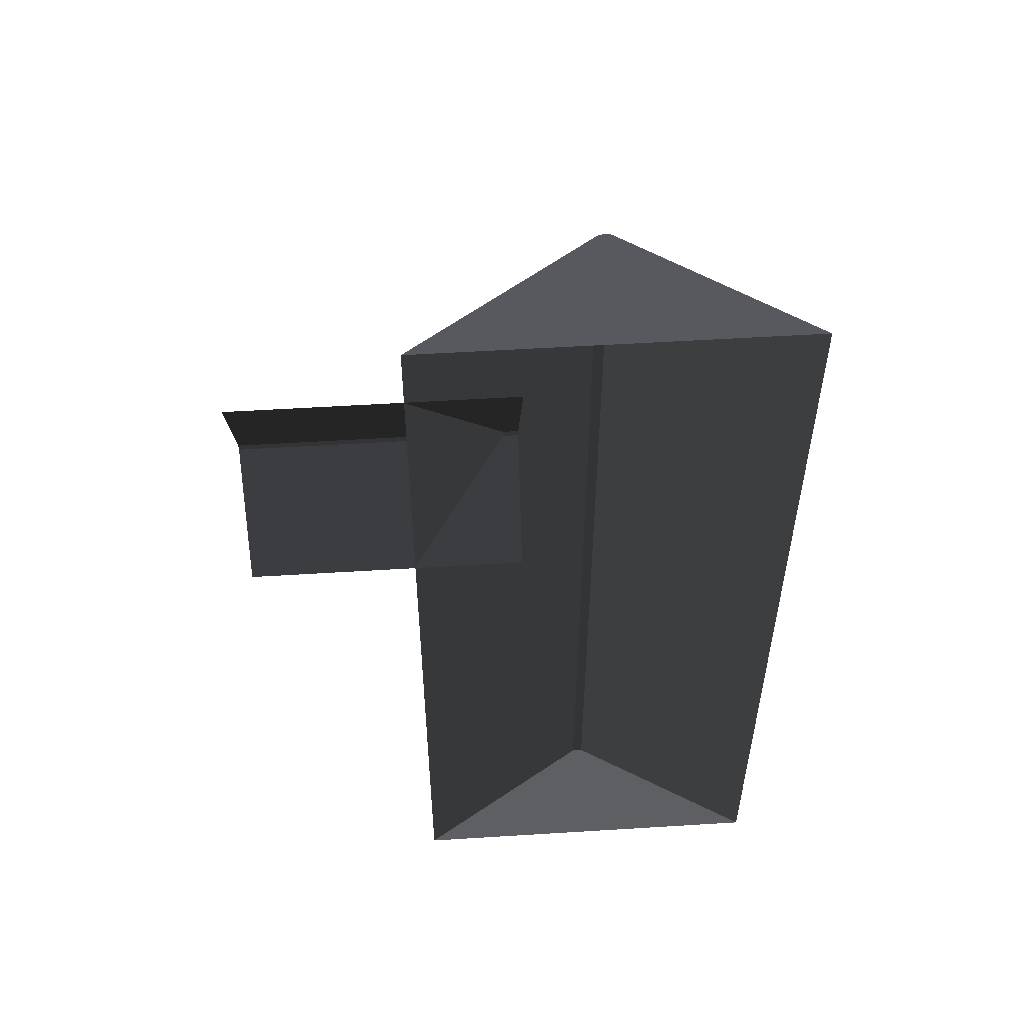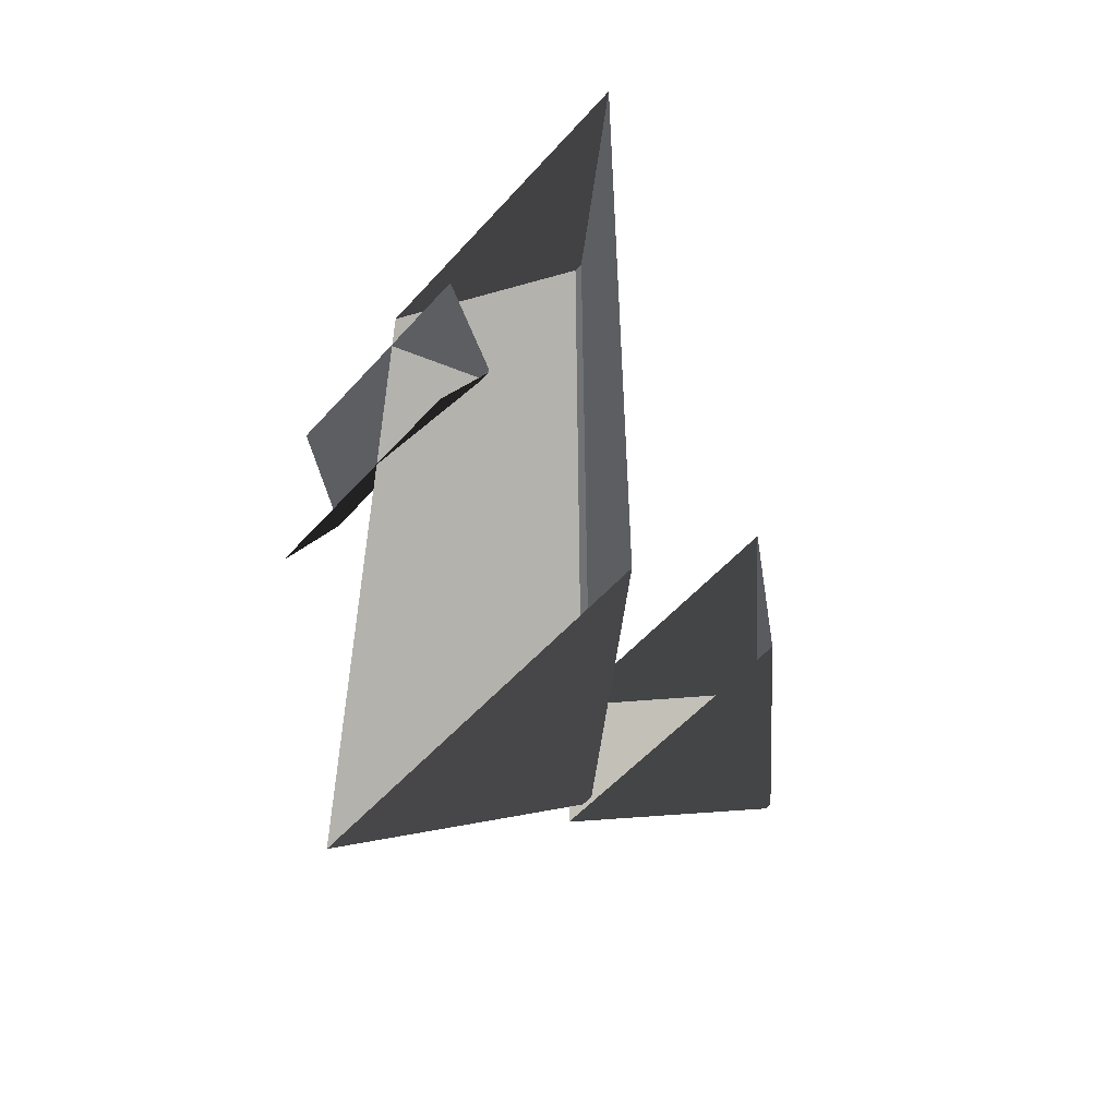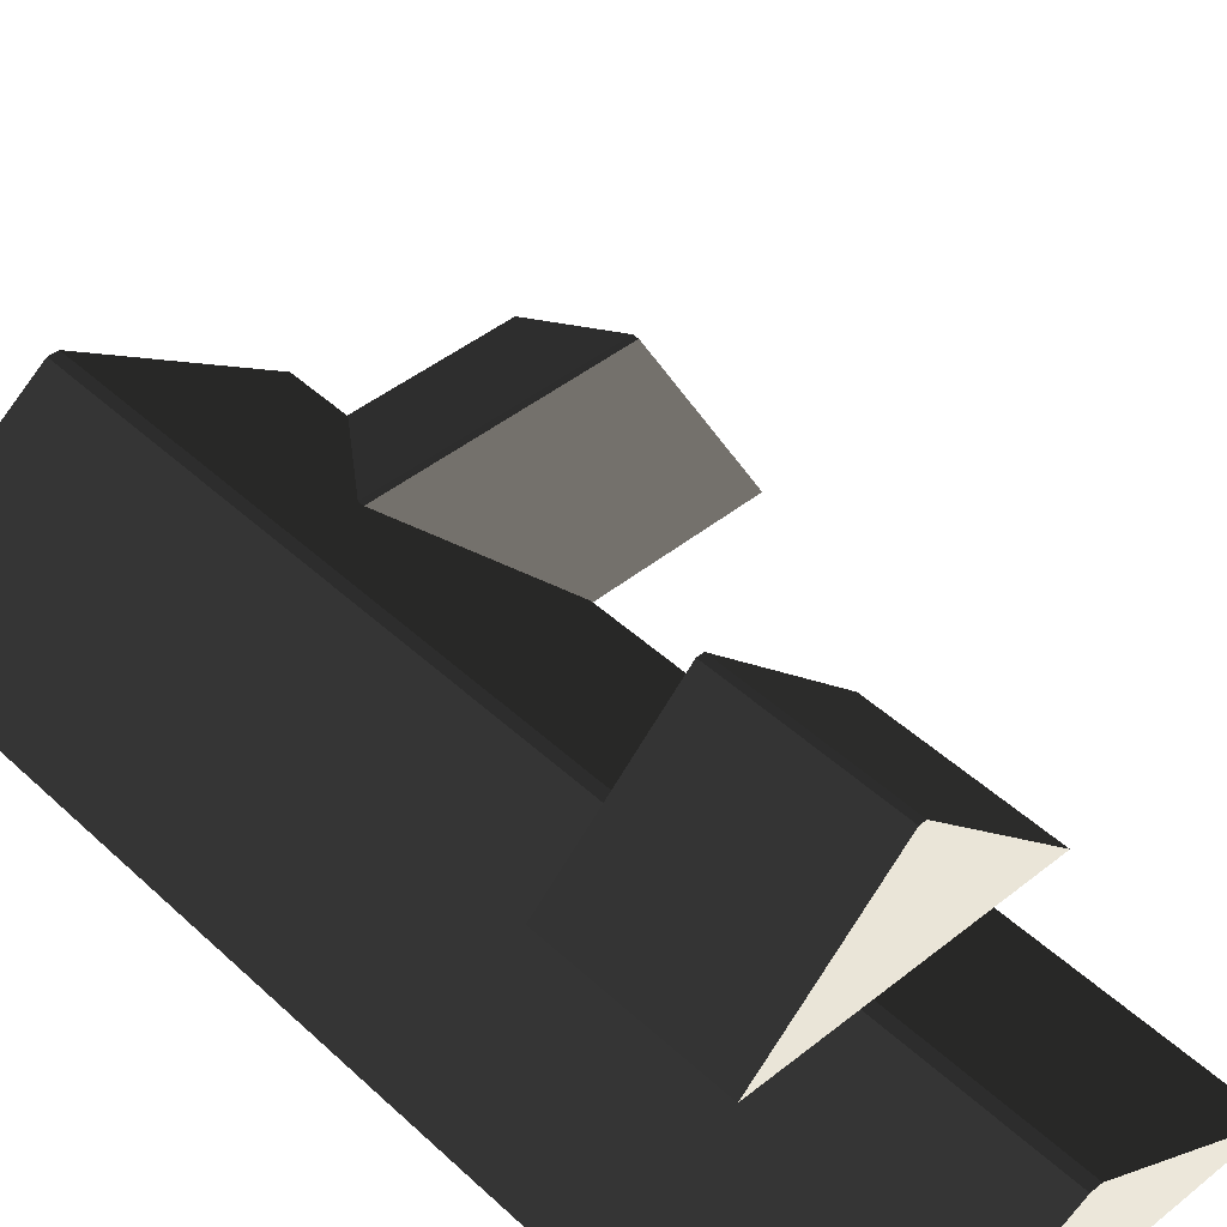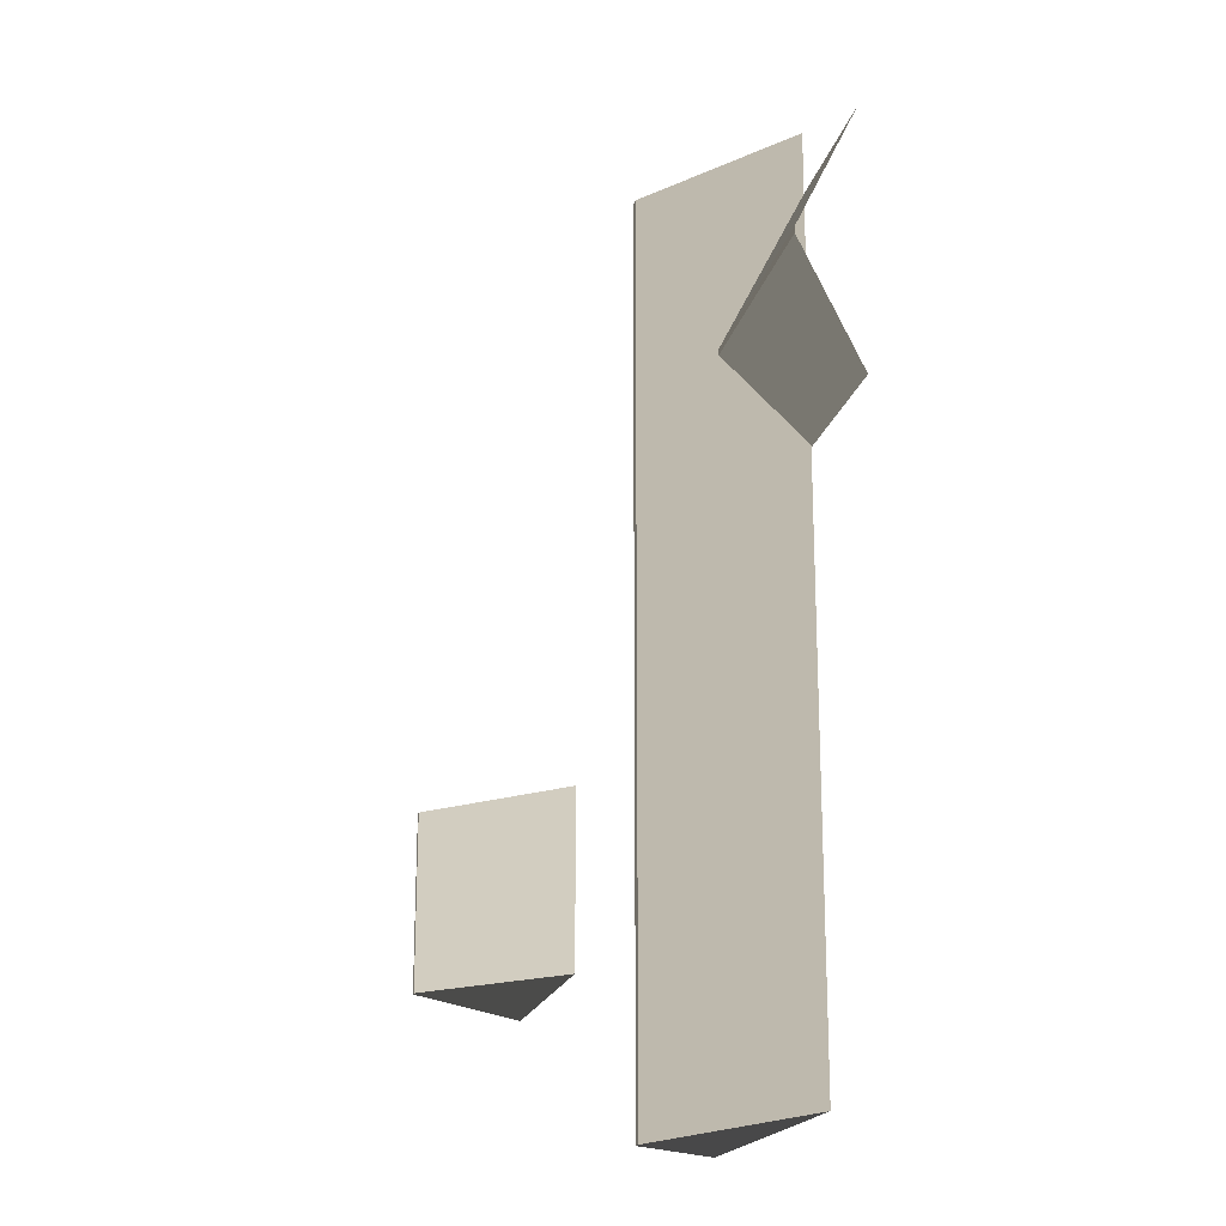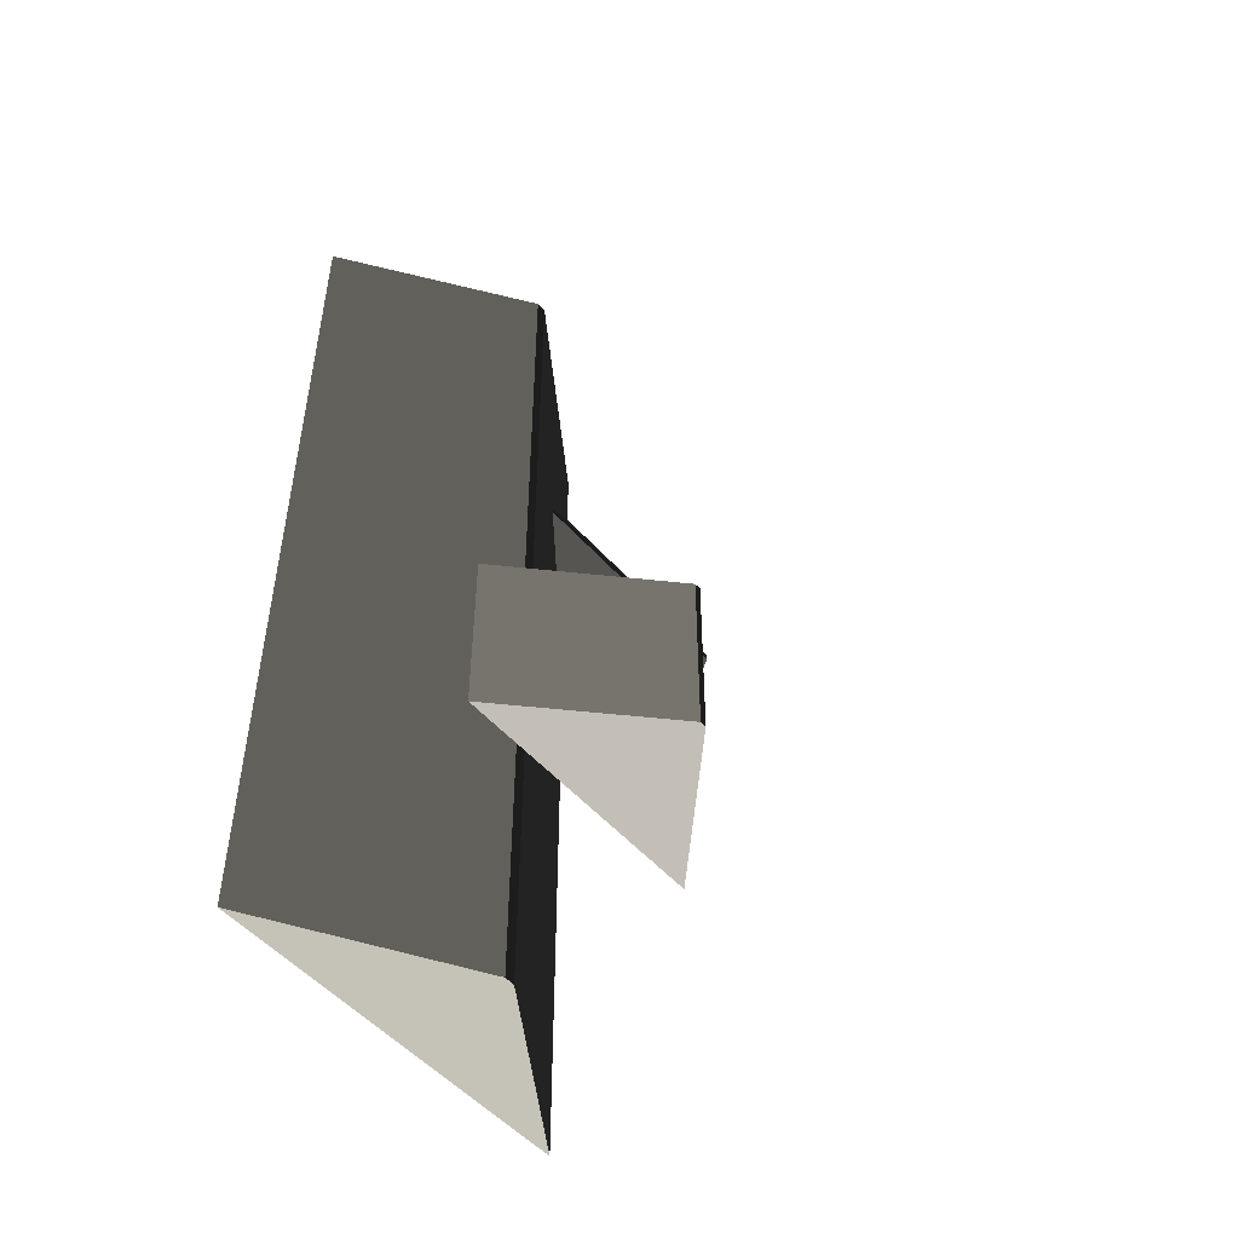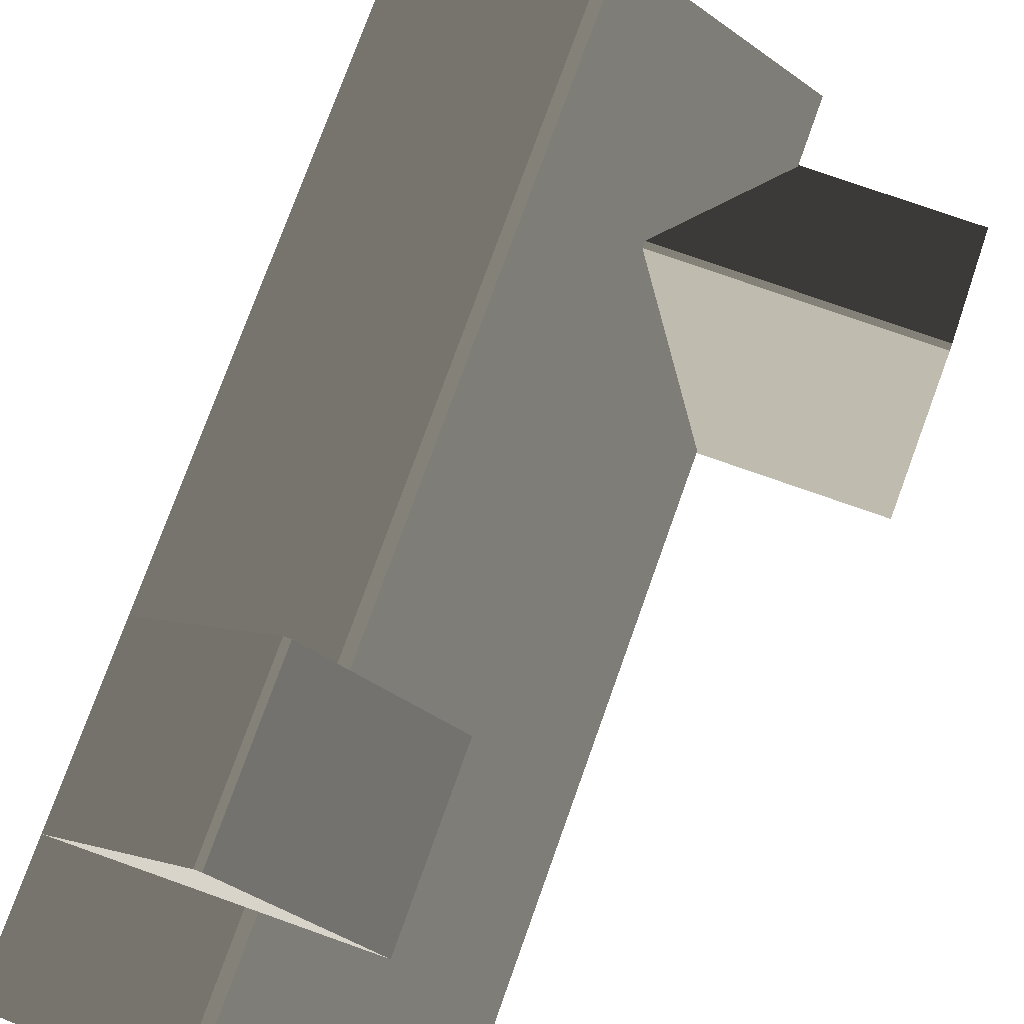
<metadata>
{"format":"obj","ext":"obj","renderer":"f3d","projection":"perspective","resolution":1024,"background":"white","views":[{"elev":53.9,"azim":176.2,"up":"+Y"},{"elev":-55.4,"azim":-131.1,"up":"+Y"},{"elev":44.9,"azim":-42.9,"up":"+Z"},{"elev":-18.8,"azim":77.5,"up":"+Y"},{"elev":-50.5,"azim":-50.6,"up":"+Y"},{"elev":74.8,"azim":19.6,"up":"+Z"}]}
</metadata>
<code>
v -0.8321 -7.51 0.8882
v -3.814 -7.688 2.865
v -3.814 7.674 2.865
v -0.8321 7.496 0.8882
v -3.814 -7.688 2.865
v -3.983 -7.688 2.865
v -3.983 7.674 2.865
v -3.814 7.674 2.865
v -6.965 7.496 0.8882
v -3.983 7.674 2.865
v -3.983 -7.688 2.865
v -6.965 -7.51 0.8882
v -6.965 -7.51 0.8882
v -3.983 -7.688 2.865
v -3.814 -7.688 2.865
v -0.8321 -7.51 0.8882
v -0.8321 7.496 0.8882
v -3.814 7.674 2.865
v -3.983 7.674 2.865
v -6.965 7.496 0.8882
v 1.809 6.454 0.8764
v 1.809 4.387 1.88
v -2.567 4.387 1.88
v -2.567 6.454 0.8764
v 1.809 4.387 1.88
v 1.809 4.284 1.88
v -2.567 4.284 1.88
v -2.567 4.387 1.88
v -2.567 2.217 0.8764
v -2.567 4.284 1.88
v 1.809 4.284 1.88
v 1.809 2.217 0.8764
v -6.289 -2.847 4.178
v -4.223 -2.847 6.156
v -4.223 -5.56 6.156
v -6.289 -5.56 4.178
v -4.223 -2.847 6.156
v -4.12 -2.847 6.156
v -4.12 -5.56 6.156
v -4.223 -5.56 6.156
v -2.053 -5.56 4.178
v -4.12 -5.56 6.156
v -4.12 -2.847 6.156
v -2.053 -2.847 4.178
v -4.223 -2.847 6.156
v -6.289 -2.847 4.178
v -2.053 -2.847 4.178
v -4.12 -2.847 6.156
v -6.289 -5.56 4.178
v -4.223 -5.56 6.156
v -4.12 -5.56 6.156
v -2.053 -5.56 4.178
g Building_small_t1.100_33735_190
f 1 3 2
f 1 4 3
f 5 7 6
f 5 8 7
f 9 11 10
f 9 12 11
f 13 15 14
f 13 16 15
f 17 19 18
f 17 20 19
f 21 23 22
f 21 24 23
f 25 27 26
f 25 28 27
f 29 31 30
f 29 32 31
f 33 35 34
f 33 36 35
f 37 39 38
f 37 40 39
f 41 43 42
f 41 44 43
f 45 47 46
f 45 48 47
f 49 51 50
f 49 52 51

</code>
